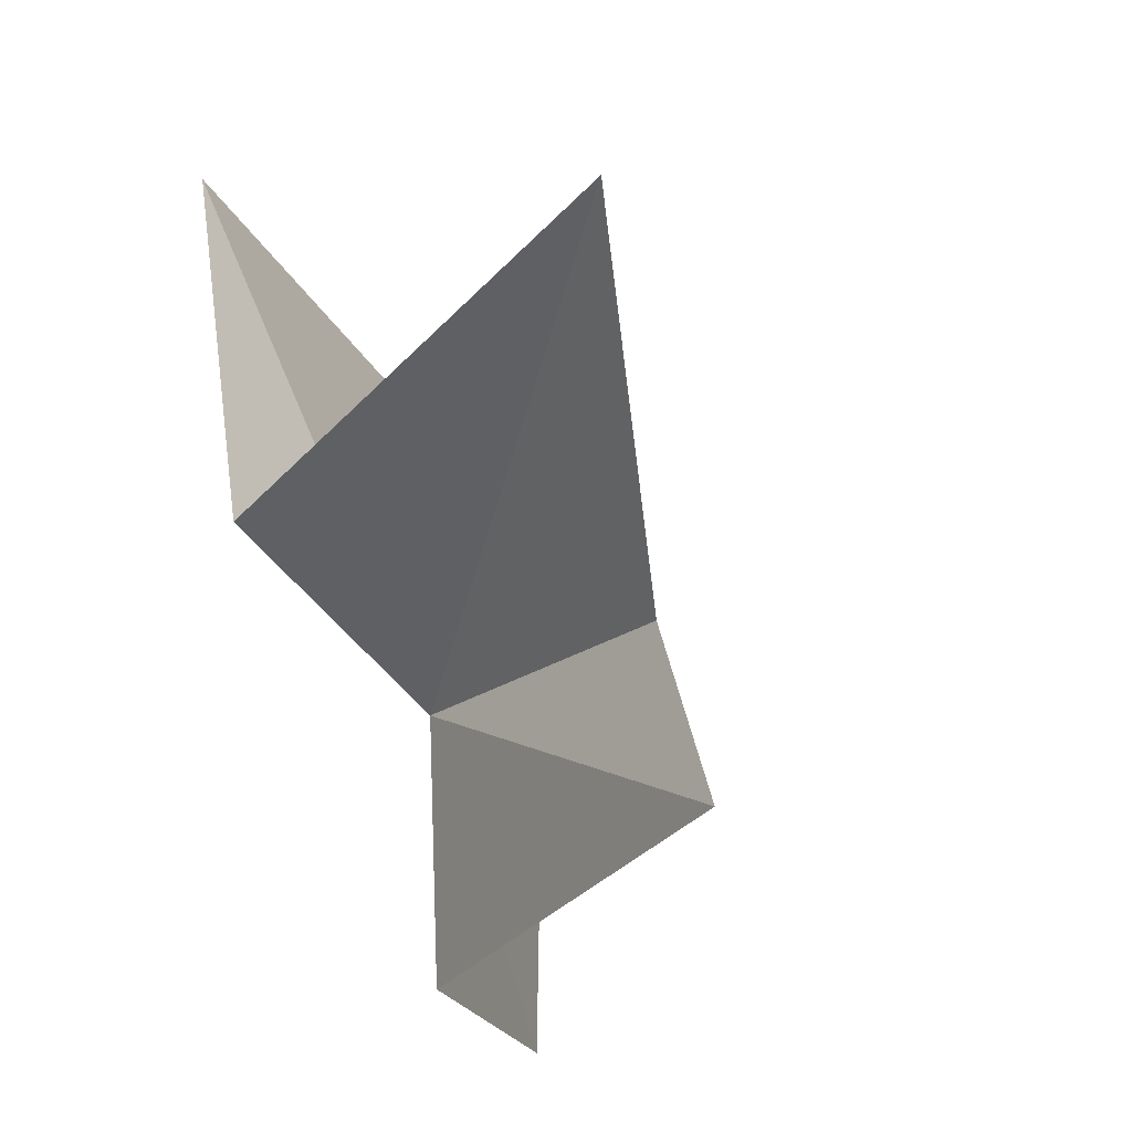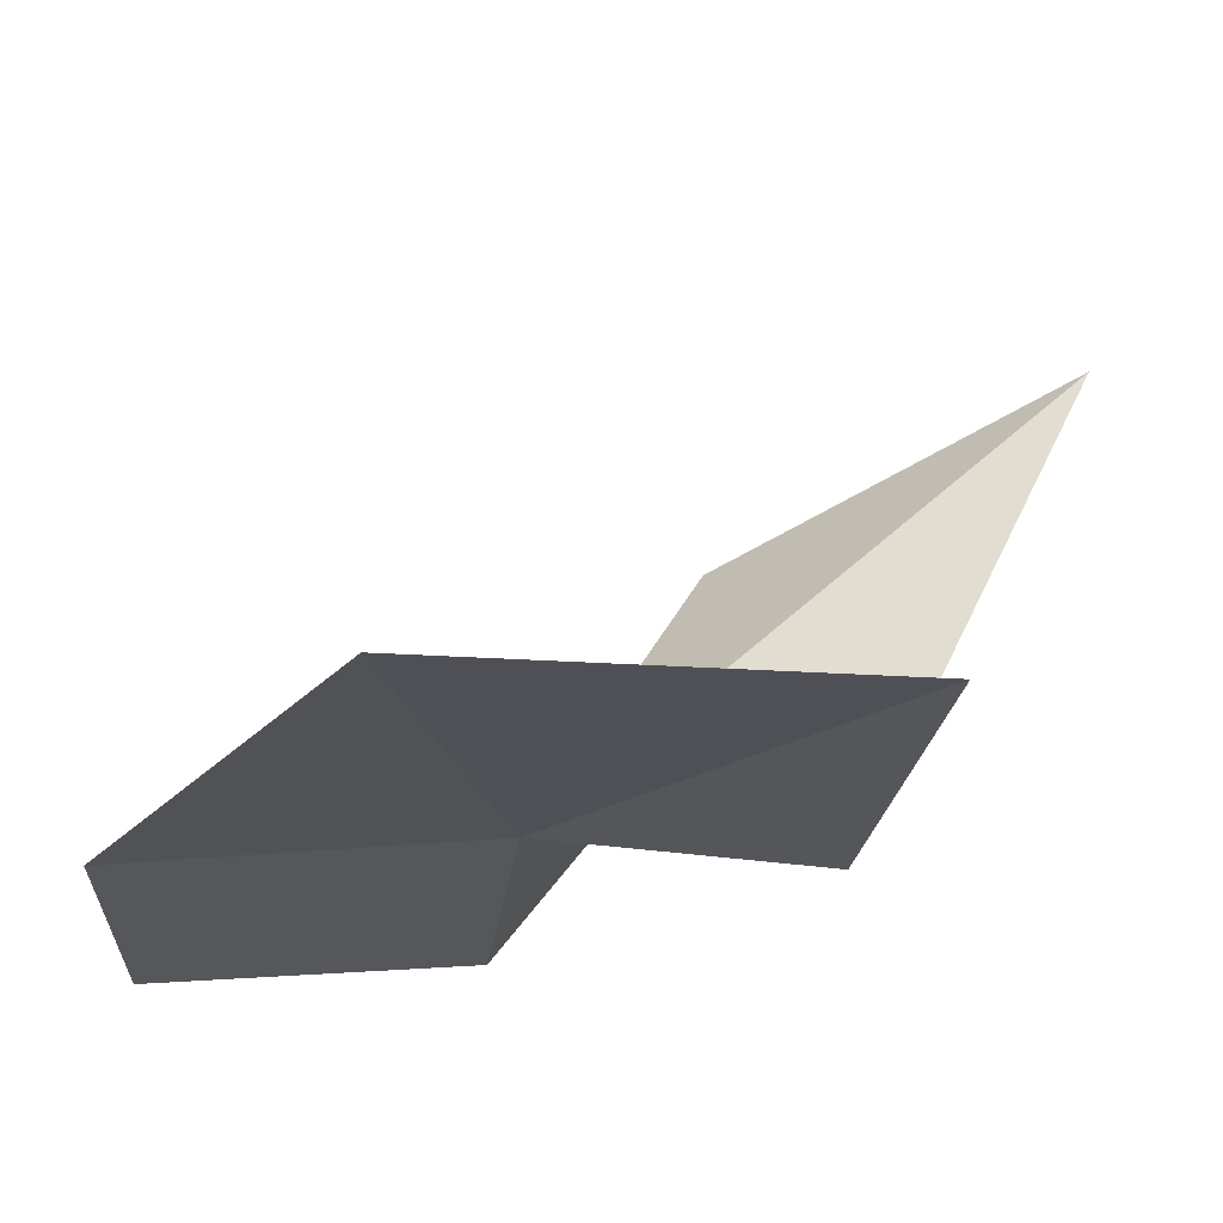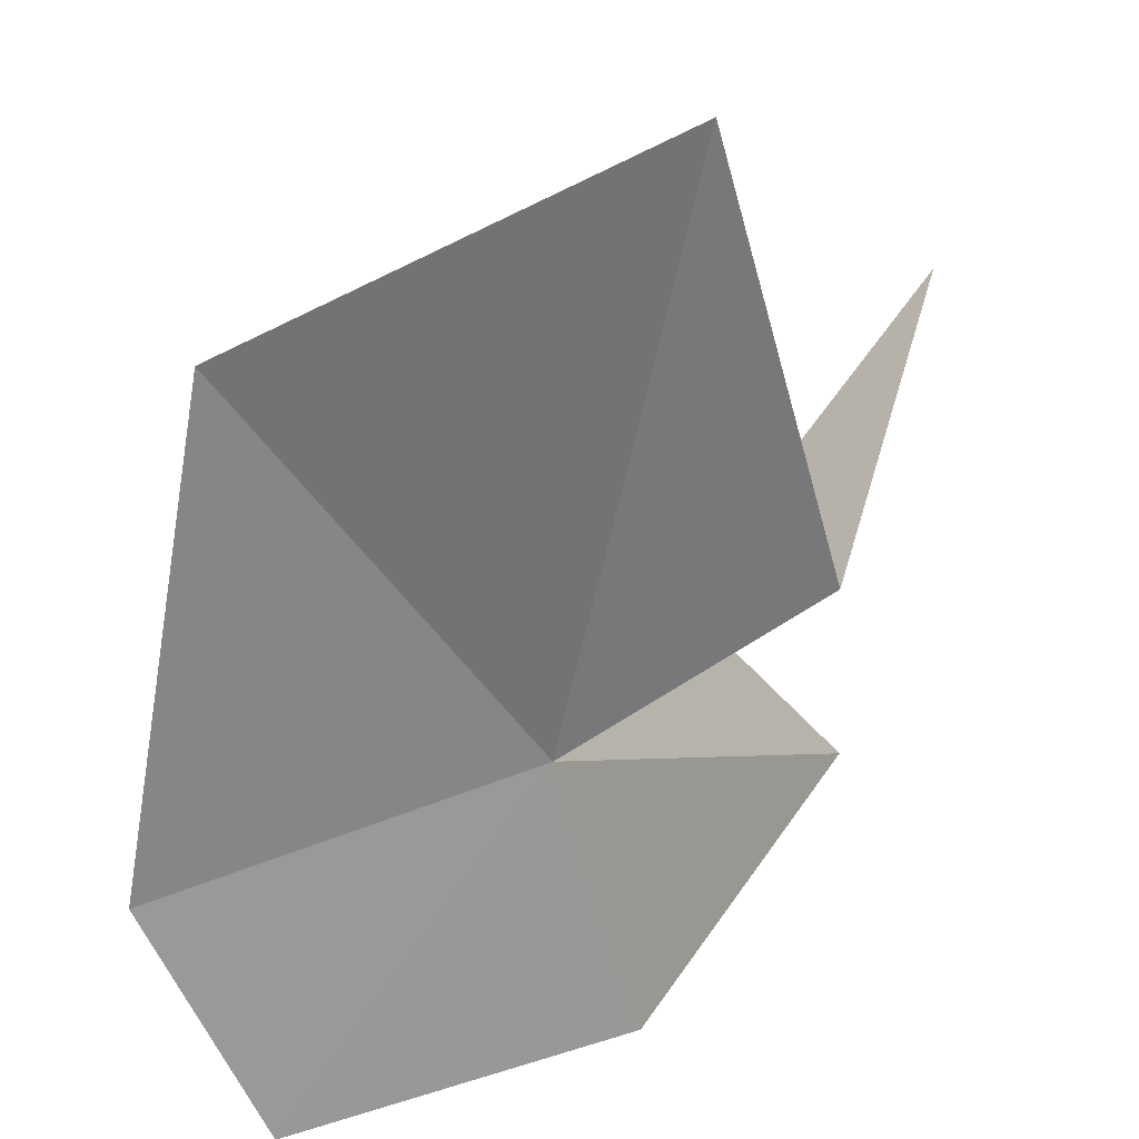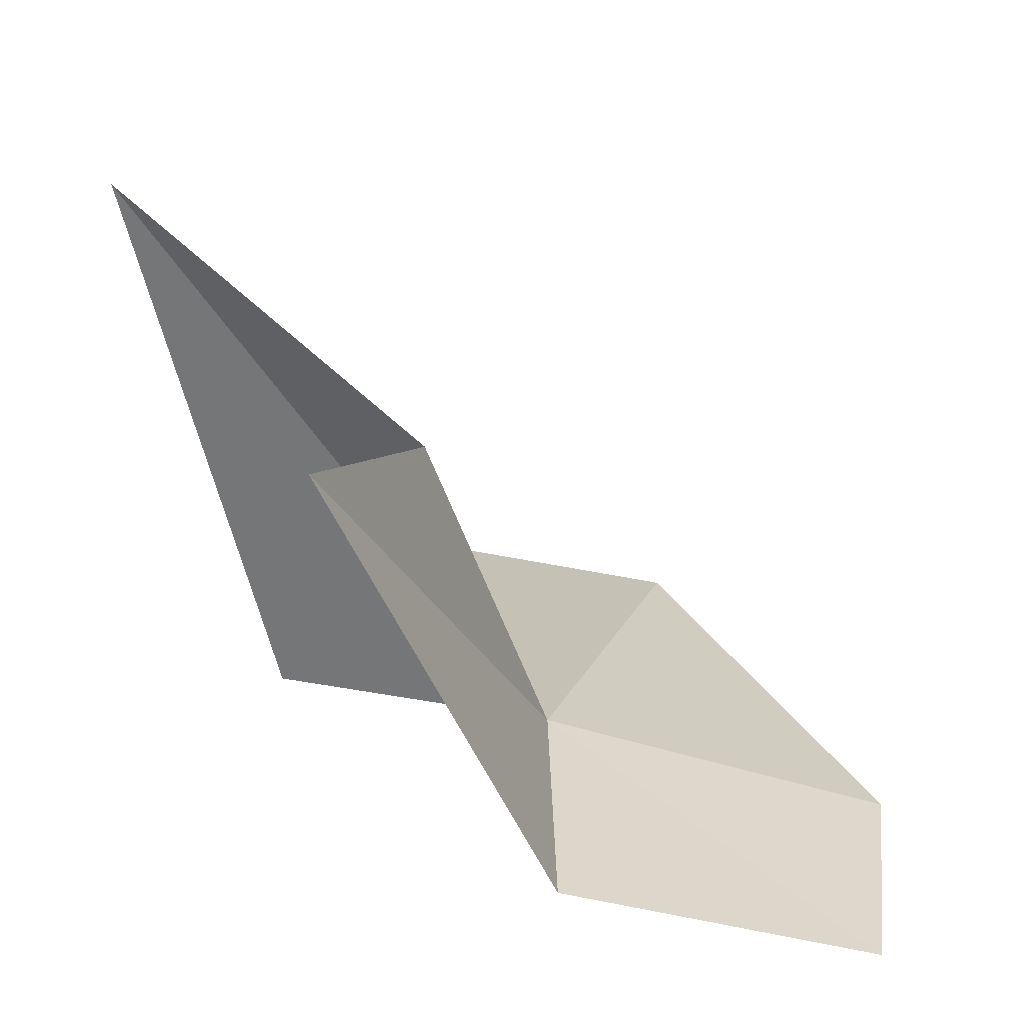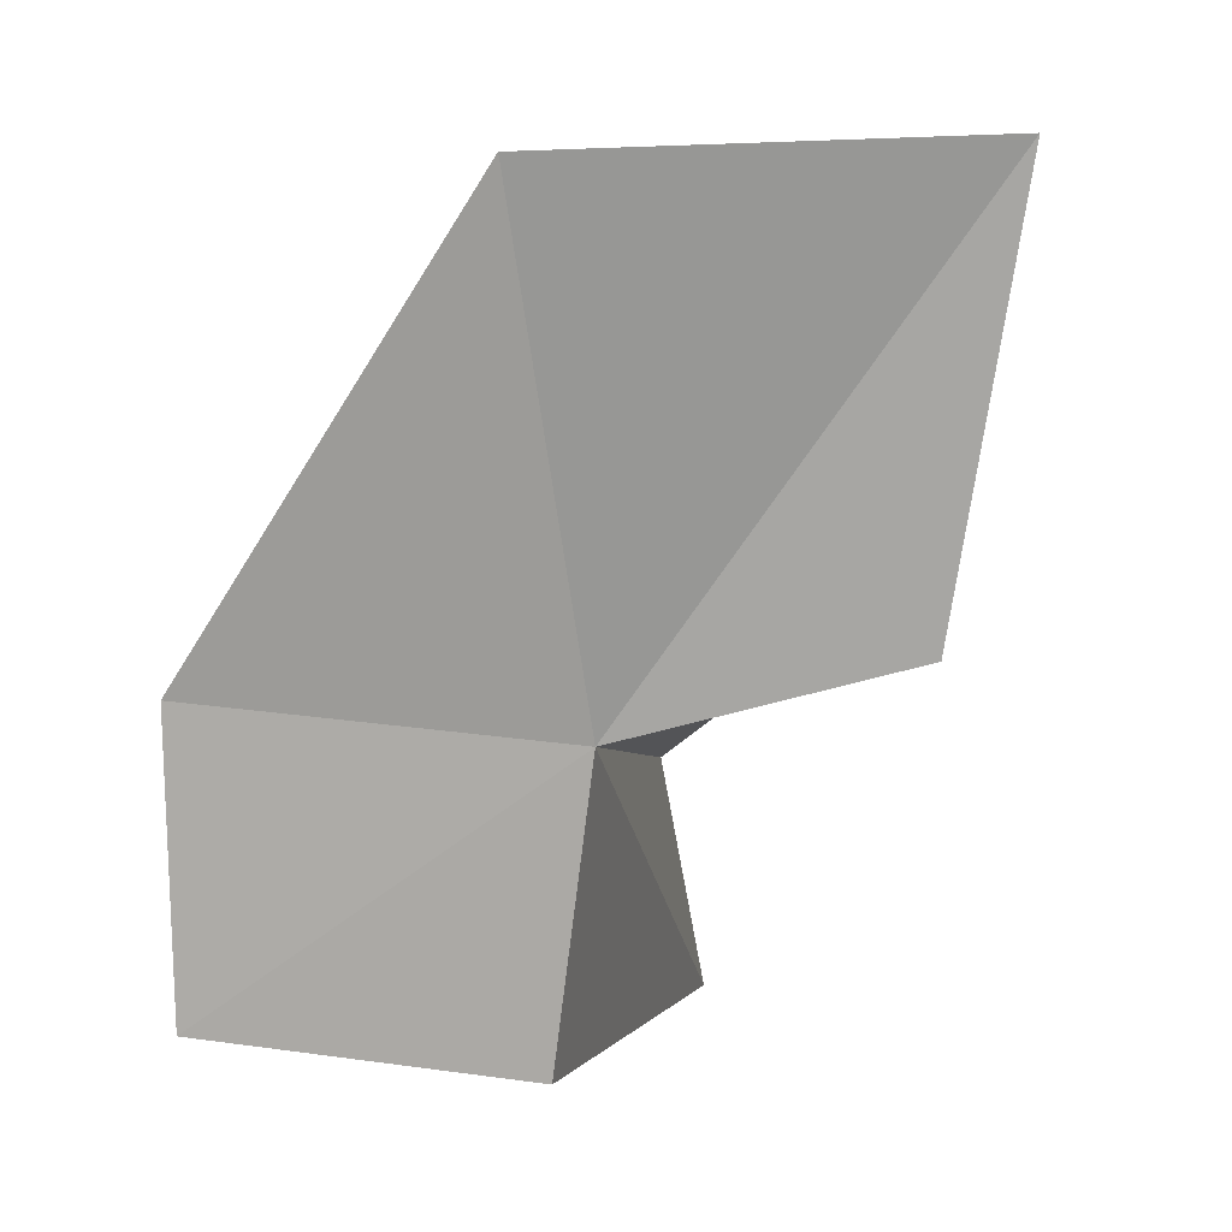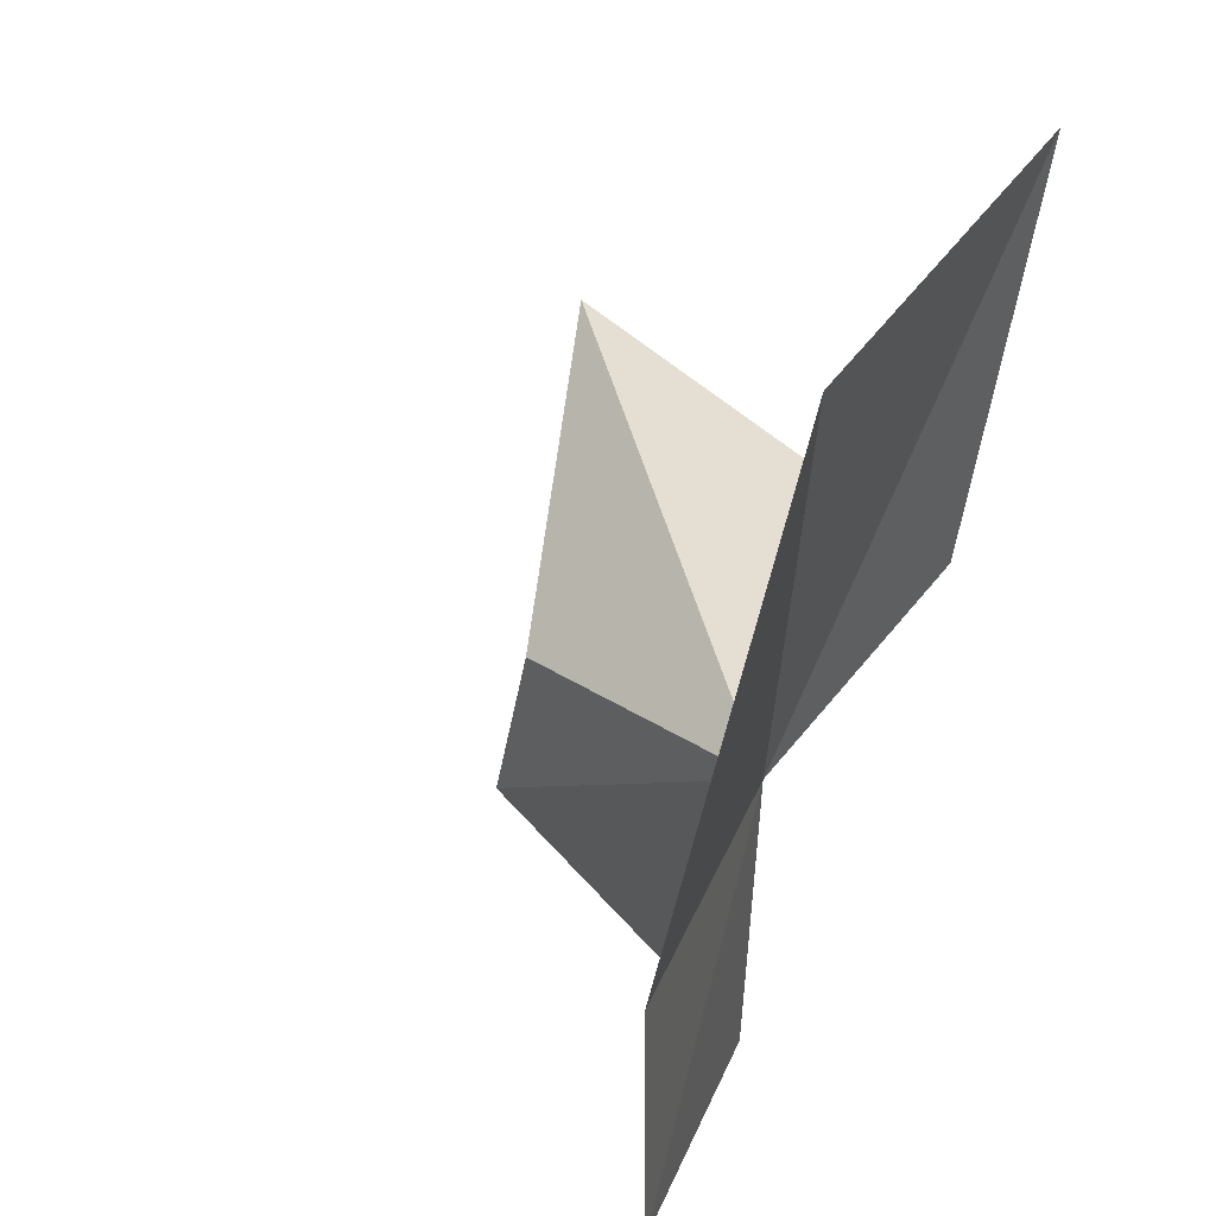
<metadata>
{"format":"obj","ext":"obj","renderer":"f3d","projection":"perspective","resolution":1024,"background":"white","views":[{"elev":-38.2,"azim":-52.9,"up":"+Y"},{"elev":61.2,"azim":-169.4,"up":"+Y"},{"elev":-61.3,"azim":-156.7,"up":"+Z"},{"elev":26.2,"azim":6.4,"up":"+Z"},{"elev":12.1,"azim":172.5,"up":"+Y"},{"elev":38.3,"azim":127.2,"up":"+Y"}]}
</metadata>
<code>
v 30.94 -12.44 16.8
v 31.58 -17.21 16.6
v 28.22 -18.53 24.13
v 29.18 -14.18 22.61
v 32.35 -4.317 15.26
v 25.14 -4.173 16.16
v 26.17 -11.37 16.69
v 36.72 -11.08 14.65
v 36.66 -15.55 14.64
v 23.71 -11.32 25.68
f 1 3 2
f 1 4 3
f 1 5 6
f 1 6 7
f 1 8 5
f 1 9 8
f 1 2 9
f 1 7 10
f 1 10 4

</code>
